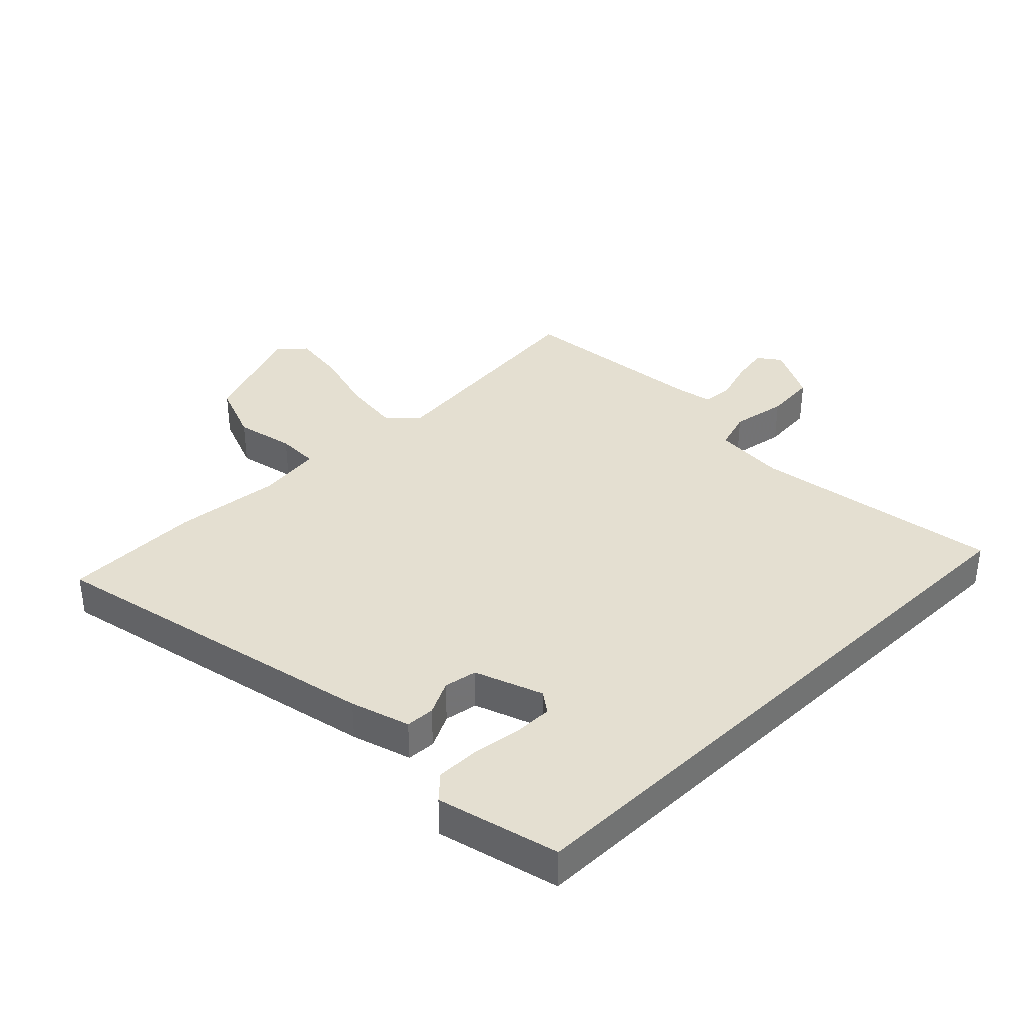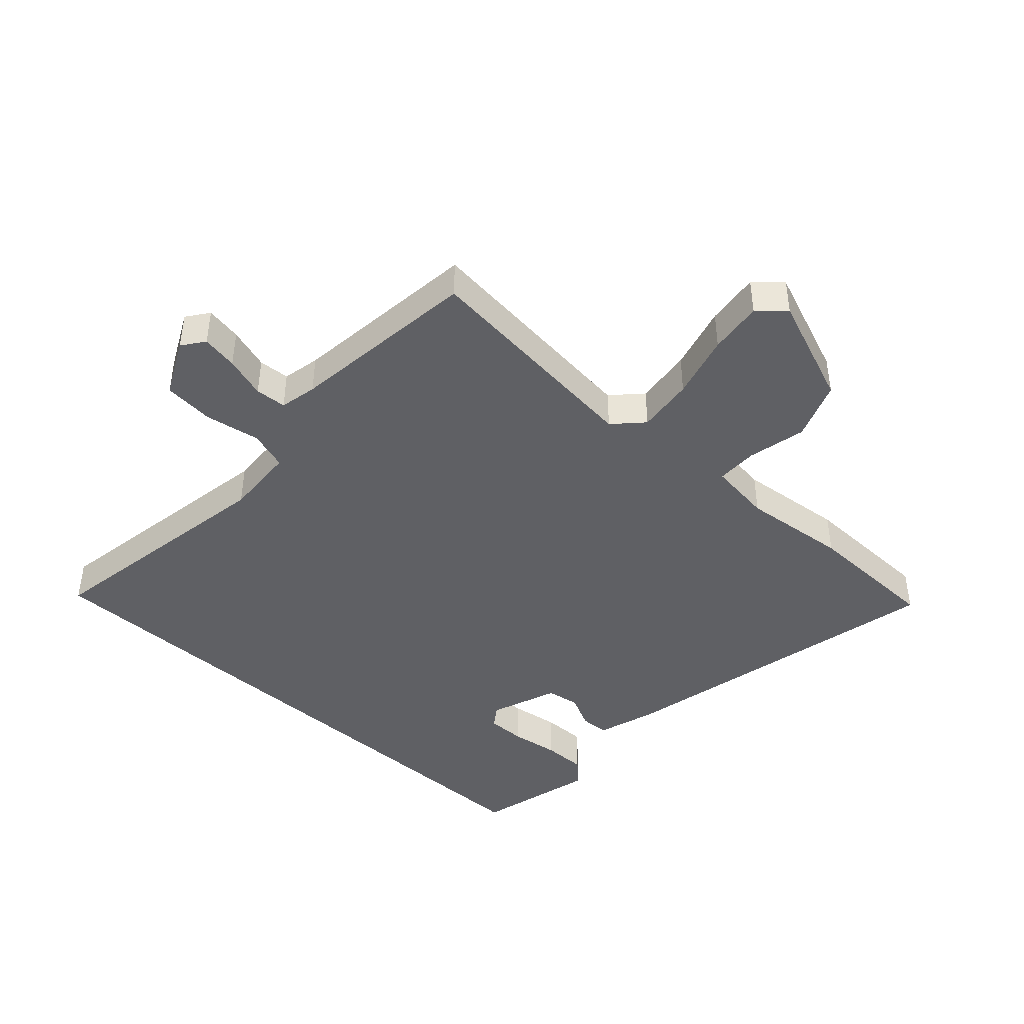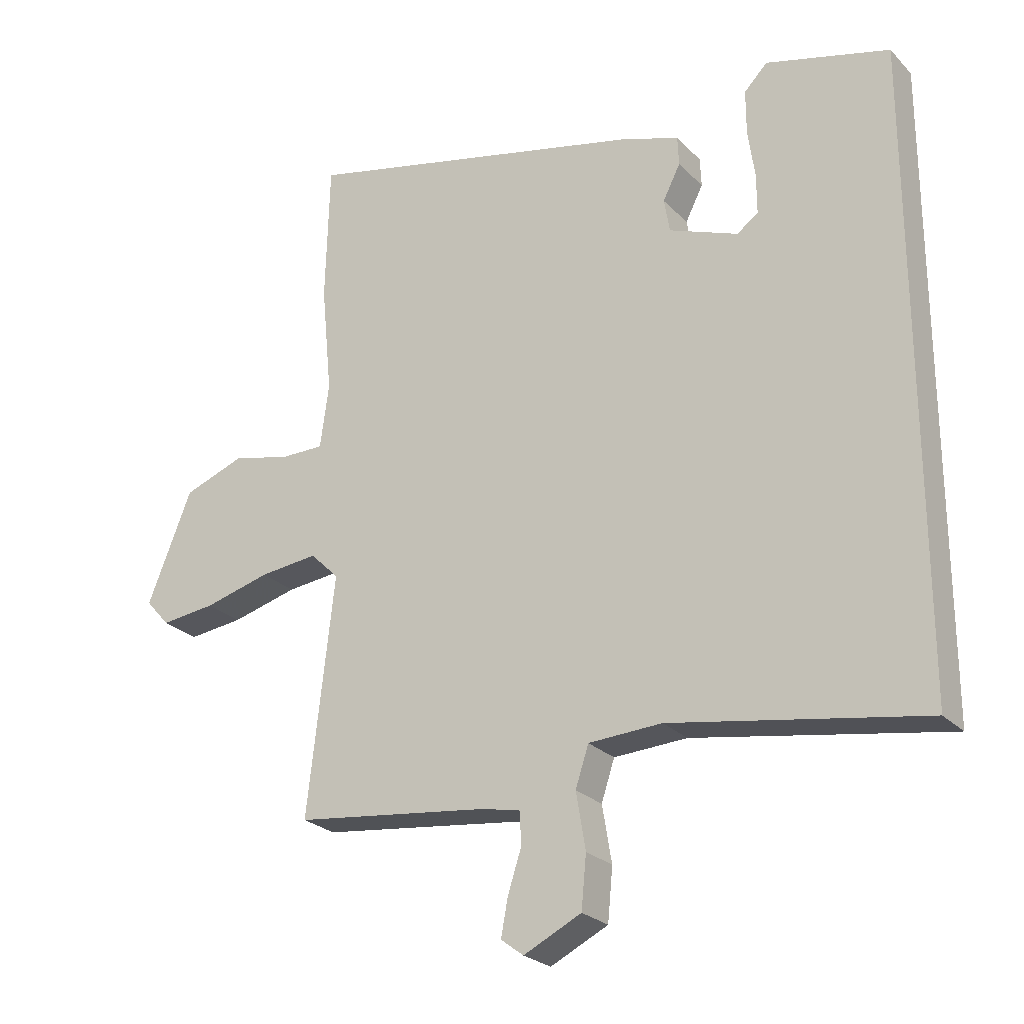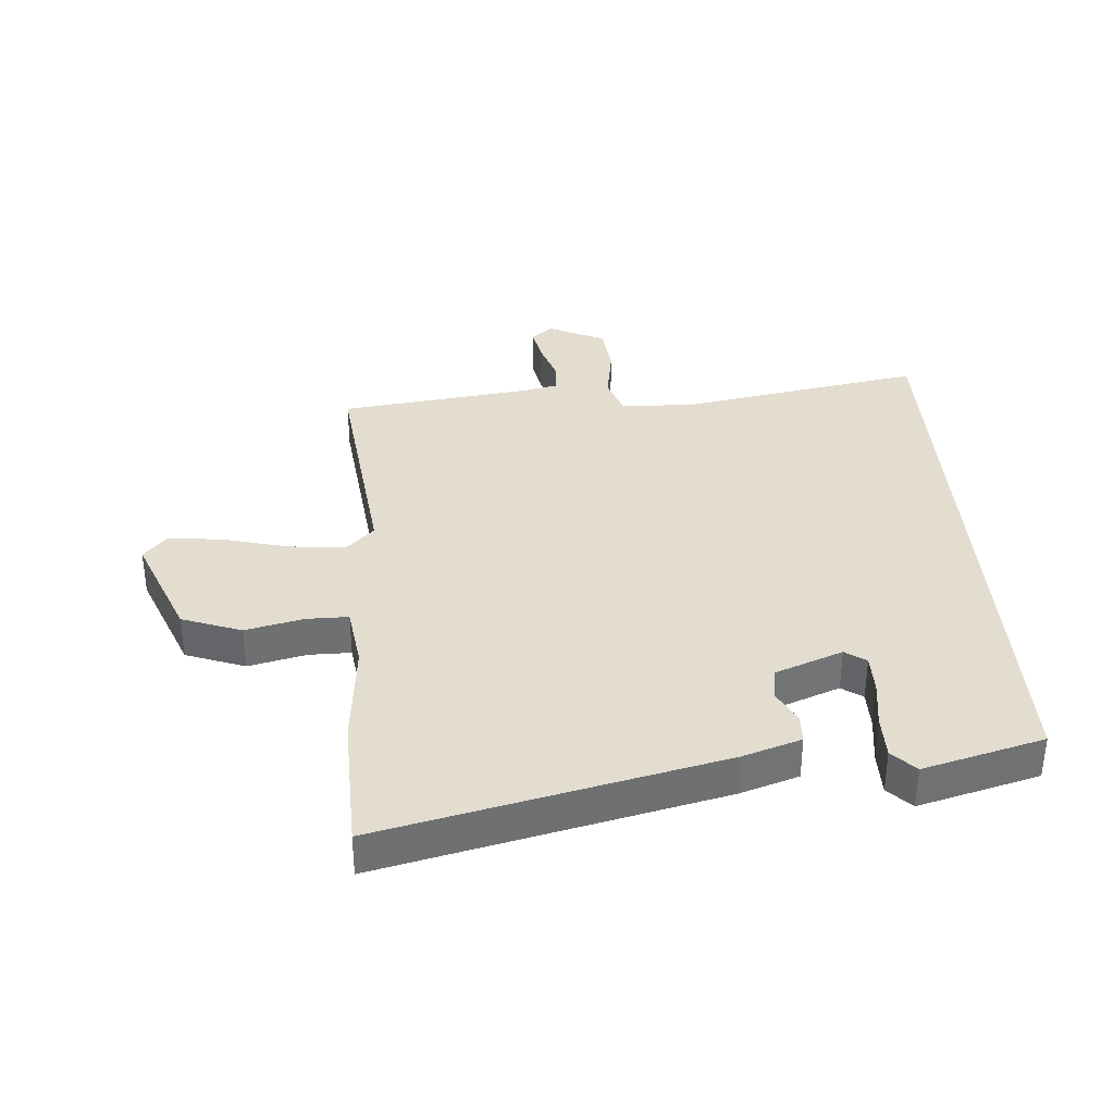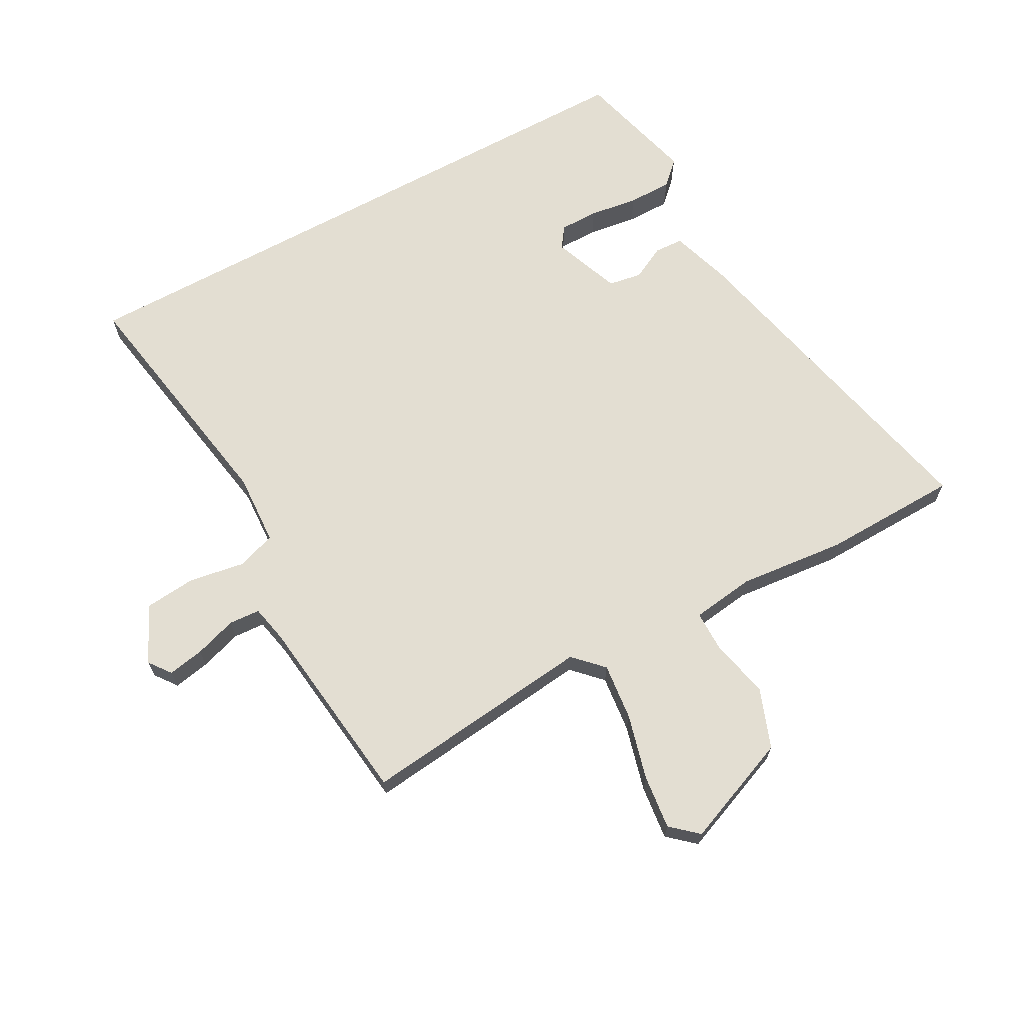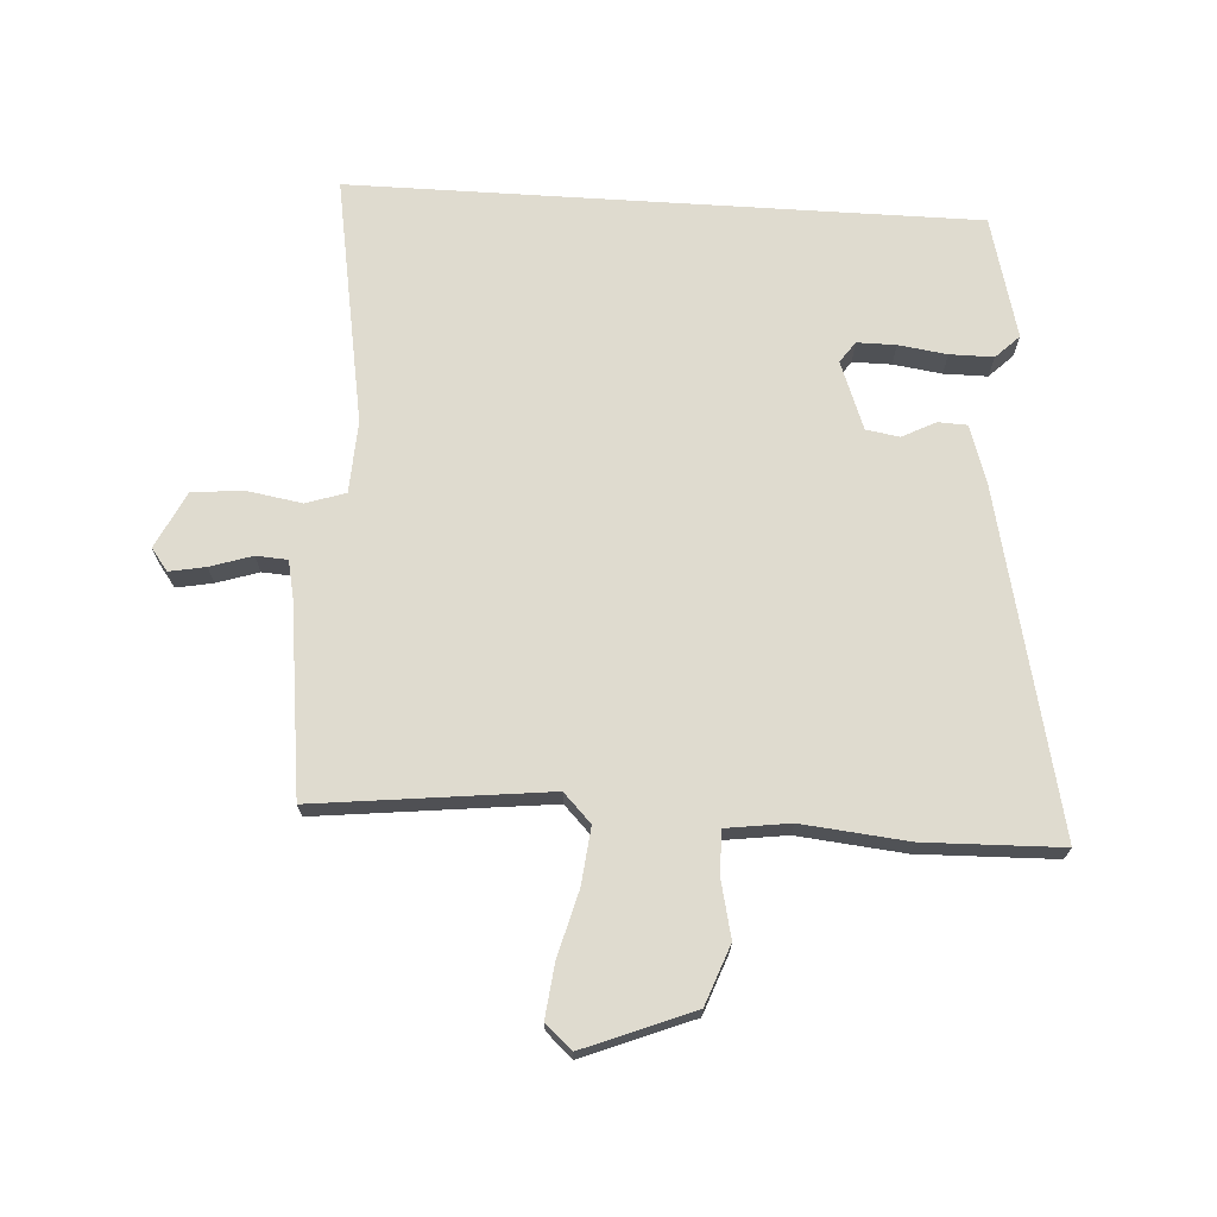
<metadata>
{"format":"obj","ext":"obj","renderer":"f3d","projection":"perspective","resolution":1024,"background":"white","views":[{"elev":36.6,"azim":46.0,"up":"+Y"},{"elev":-43.4,"azim":-132.0,"up":"+Y"},{"elev":-25.0,"azim":32.5,"up":"+Z"},{"elev":35.5,"azim":-4.3,"up":"+Y"},{"elev":67.5,"azim":-118.6,"up":"+Y"},{"elev":70.5,"azim":-86.4,"up":"+Y"}]}
</metadata>
<code>
v -0.503 0.07 -0.497
v -0.46 0.07 -0.118
v -0.506 0.07 -0.073
v -0.599 0.07 -0.083
v -0.705 0.07 -0.111
v -0.793 0.07 -0.121
v -0.831 0.07 -0.078
v -0.76 0.07 0.099
v -0.663 0.07 0.135
v -0.568 0.07 0.113
v -0.5 0.07 0.113
v -0.486 0.07 0.216
v -0.503 0.07 0.389
v -0.497 0.07 0.612
v 0.054 0.07 0.486
v 0.15 0.07 0.455
v 0.152 0.07 0.408
v 0.124 0.07 0.353
v 0.133 0.07 0.299
v 0.243 0.07 0.257
v 0.277 0.07 0.281
v 0.277 0.07 0.344
v 0.266 0.07 0.423
v 0.266 0.07 0.494
v 0.303 0.07 0.532
v 0.5 0.07 0.48
v 0.5 0.07 -0.534
v 0.098 0.07 -0.465
v -0.019 0.07 -0.471
v -0.04 0.07 -0.535
v -0.025 0.07 -0.625
v -0.033 0.07 -0.708
v -0.125 0.07 -0.753
v -0.161 0.07 -0.726
v -0.15 0.07 -0.667
v -0.128 0.07 -0.599
v -0.131 0.07 -0.548
v -0.192 0.07 -0.535
v -0.503 0 -0.497
v -0.46 0 -0.118
v -0.506 0 -0.073
v -0.599 0 -0.083
v -0.705 0 -0.111
v -0.793 0 -0.121
v -0.831 0 -0.078
v -0.76 0 0.099
v -0.663 0 0.135
v -0.568 0 0.113
v -0.5 0 0.113
v -0.486 0 0.216
v -0.503 0 0.389
v -0.497 0 0.612
v 0.054 0 0.486
v 0.15 0 0.455
v 0.152 0 0.408
v 0.124 0 0.353
v 0.133 0 0.299
v 0.243 0 0.257
v 0.277 0 0.281
v 0.277 0 0.344
v 0.266 0 0.423
v 0.266 0 0.494
v 0.303 0 0.532
v 0.5 0 0.48
v 0.5 0 -0.534
v 0.098 0 -0.465
v -0.019 0 -0.471
v -0.04 0 -0.535
v -0.025 0 -0.625
v -0.033 0 -0.708
v -0.125 0 -0.753
v -0.161 0 -0.726
v -0.15 0 -0.667
v -0.128 0 -0.599
v -0.131 0 -0.548
v -0.192 0 -0.535
f 33 34 35 36
f 31 32 33 36
f 30 31 36 37
f 29 30 37 38
f 26 27 28
f 26 28 29
f 22 23 24 25
f 21 22 25 26
f 15 16 17 18
f 15 18 19
f 12 13 14 15
f 11 12 15 19
f 7 8 9 10
f 7 10 11
f 4 5 6 7
f 3 4 7 11
f 2 3 11 19
f 21 26 29 38
f 20 21 38 1
f 1 2 19 20
f 74 73 72 71
f 74 71 70 69
f 75 74 69 68
f 76 75 68 67
f 66 65 64
f 67 66 64
f 63 62 61 60
f 64 63 60 59
f 56 55 54 53
f 57 56 53
f 53 52 51 50
f 57 53 50 49
f 48 47 46 45
f 49 48 45
f 45 44 43 42
f 49 45 42 41
f 57 49 41 40
f 76 67 64 59
f 39 76 59 58
f 58 57 40 39
f 1 39 40 2
f 2 40 41 3
f 3 41 42 4
f 4 42 43 5
f 5 43 44 6
f 6 44 45 7
f 7 45 46 8
f 8 46 47 9
f 9 47 48 10
f 10 48 49 11
f 11 49 50 12
f 12 50 51 13
f 13 51 52 14
f 14 52 53 15
f 15 53 54 16
f 16 54 55 17
f 17 55 56 18
f 18 56 57 19
f 19 57 58 20
f 20 58 59 21
f 21 59 60 22
f 22 60 61 23
f 23 61 62 24
f 24 62 63 25
f 25 63 64 26
f 26 64 65 27
f 27 65 66 28
f 28 66 67 29
f 29 67 68 30
f 30 68 69 31
f 31 69 70 32
f 32 70 71 33
f 33 71 72 34
f 34 72 73 35
f 35 73 74 36
f 36 74 75 37
f 37 75 76 38
f 38 76 39 1

</code>
